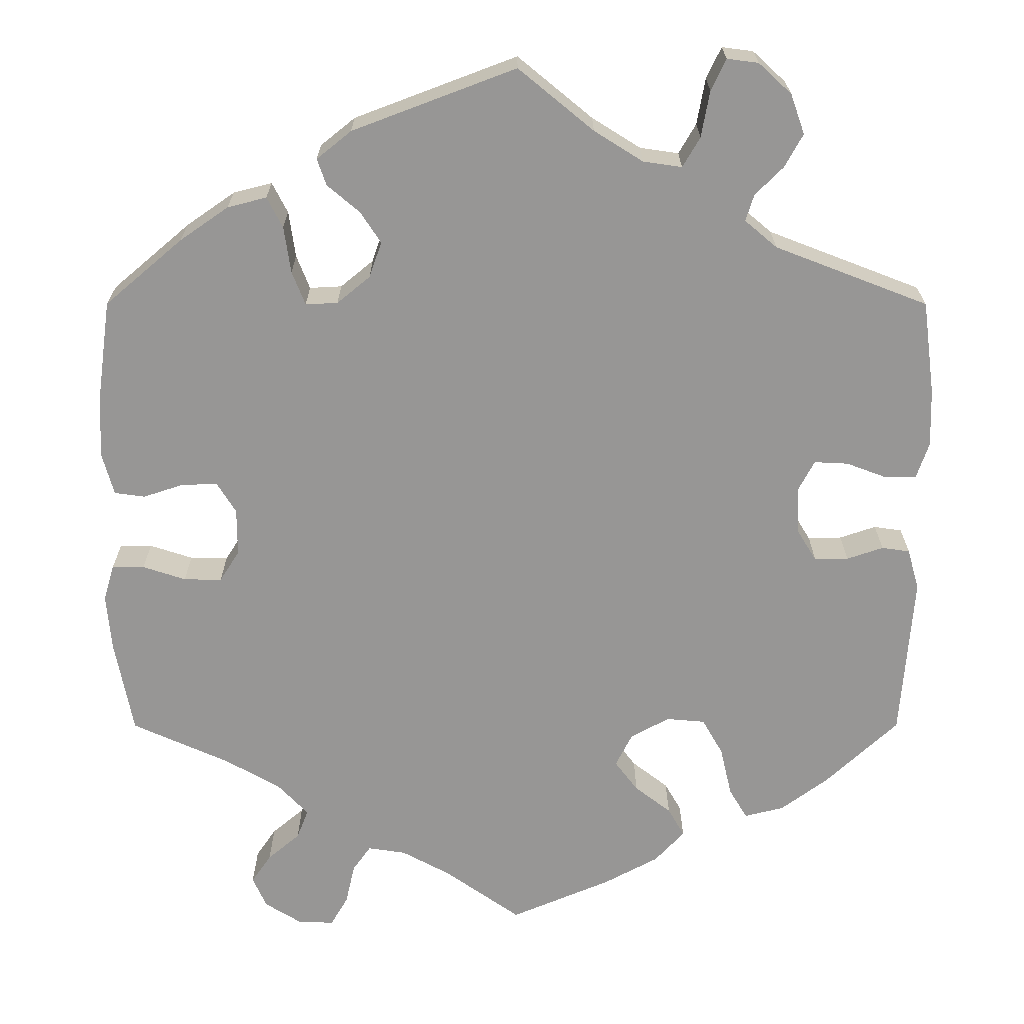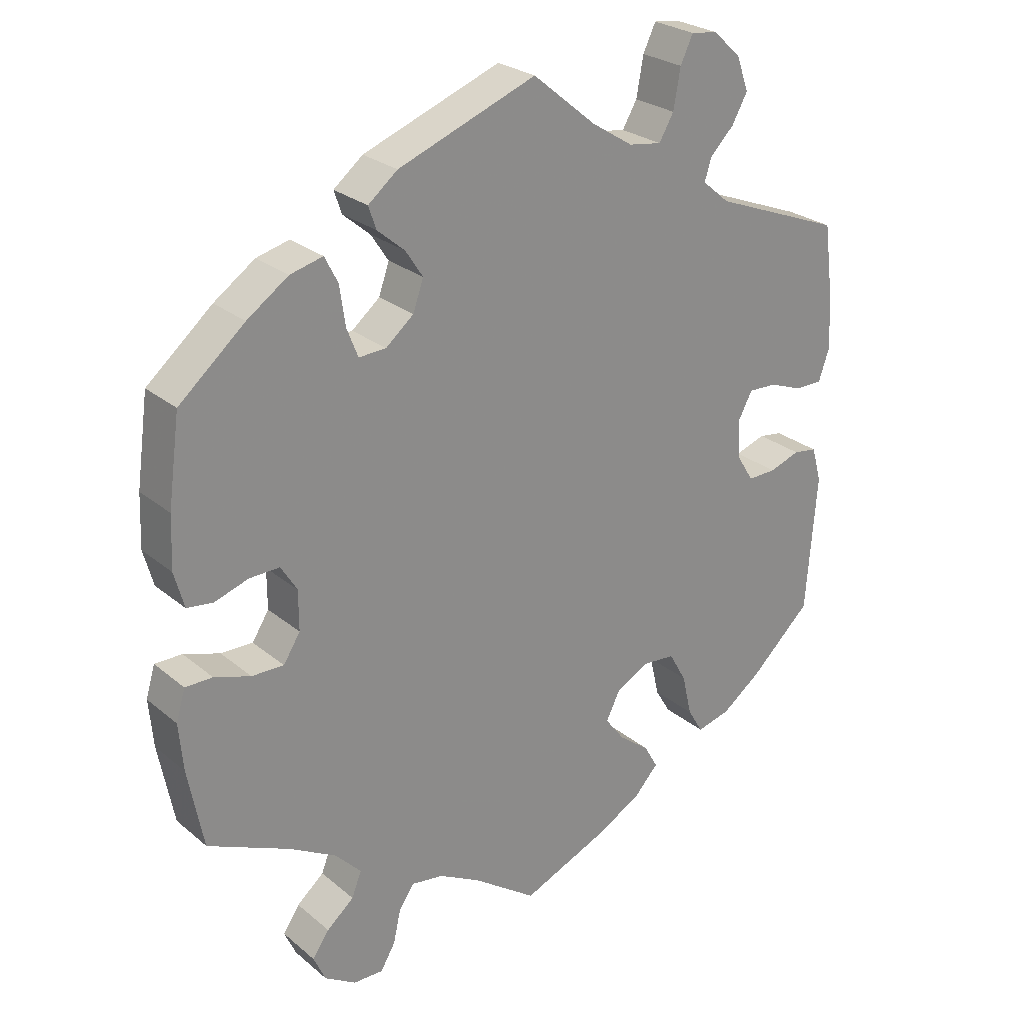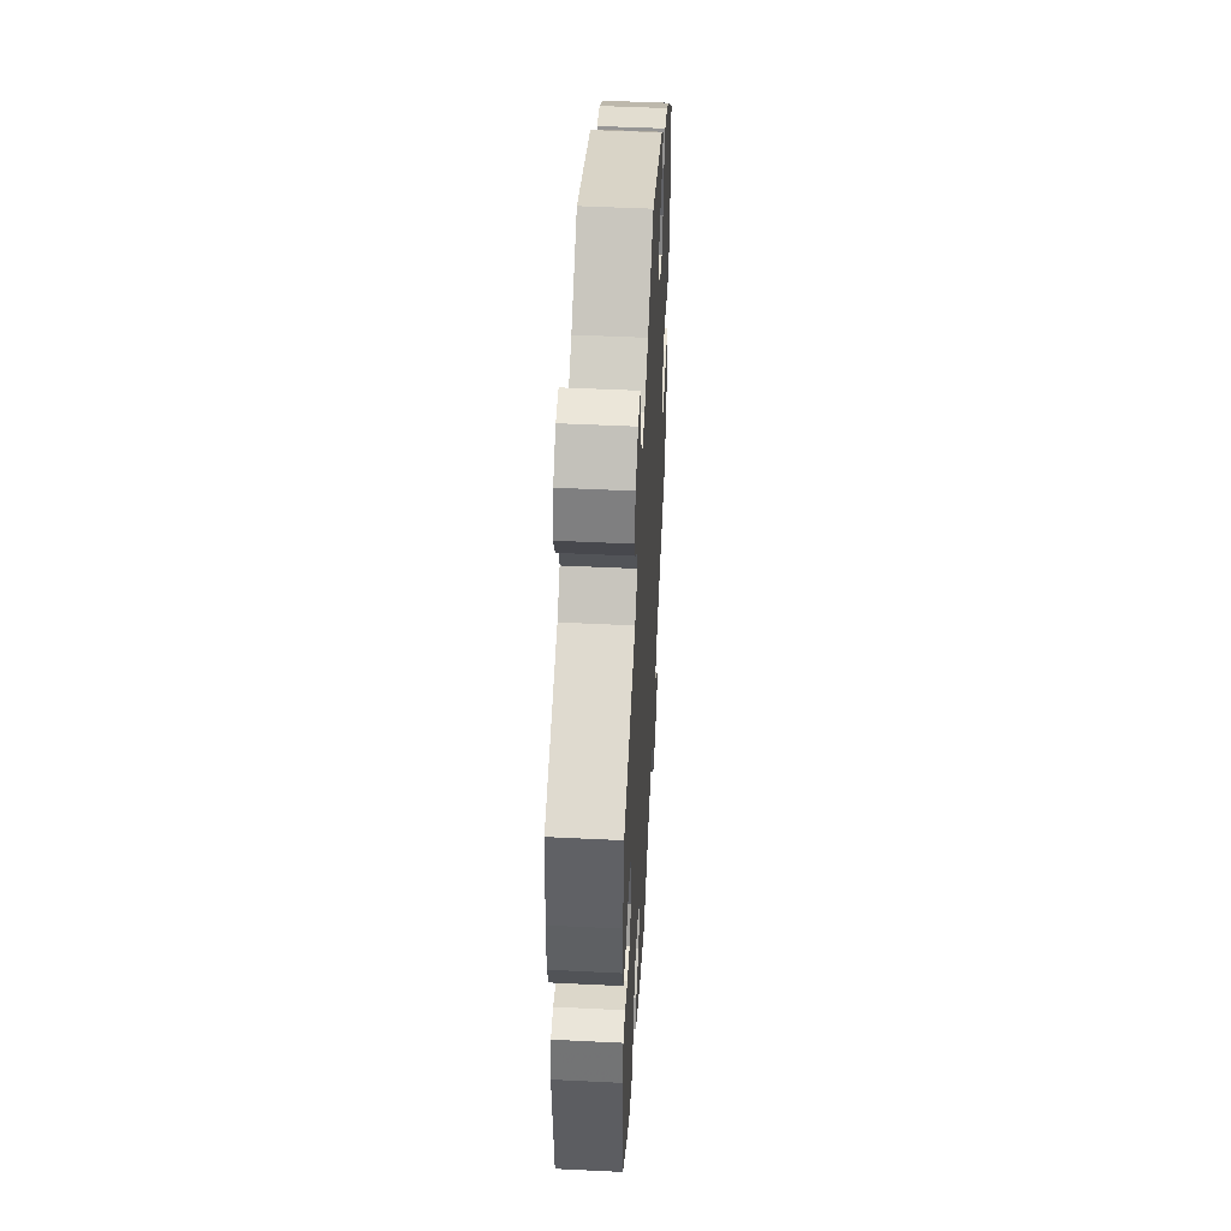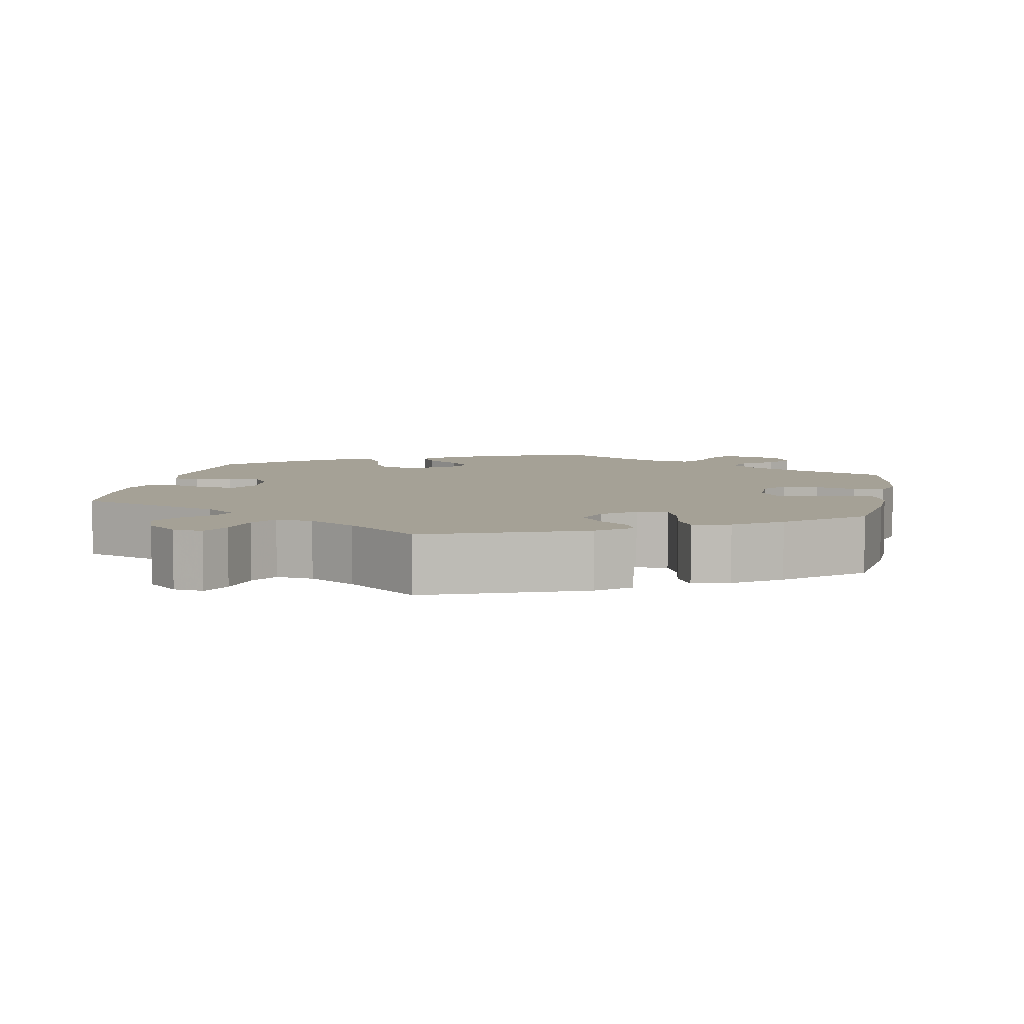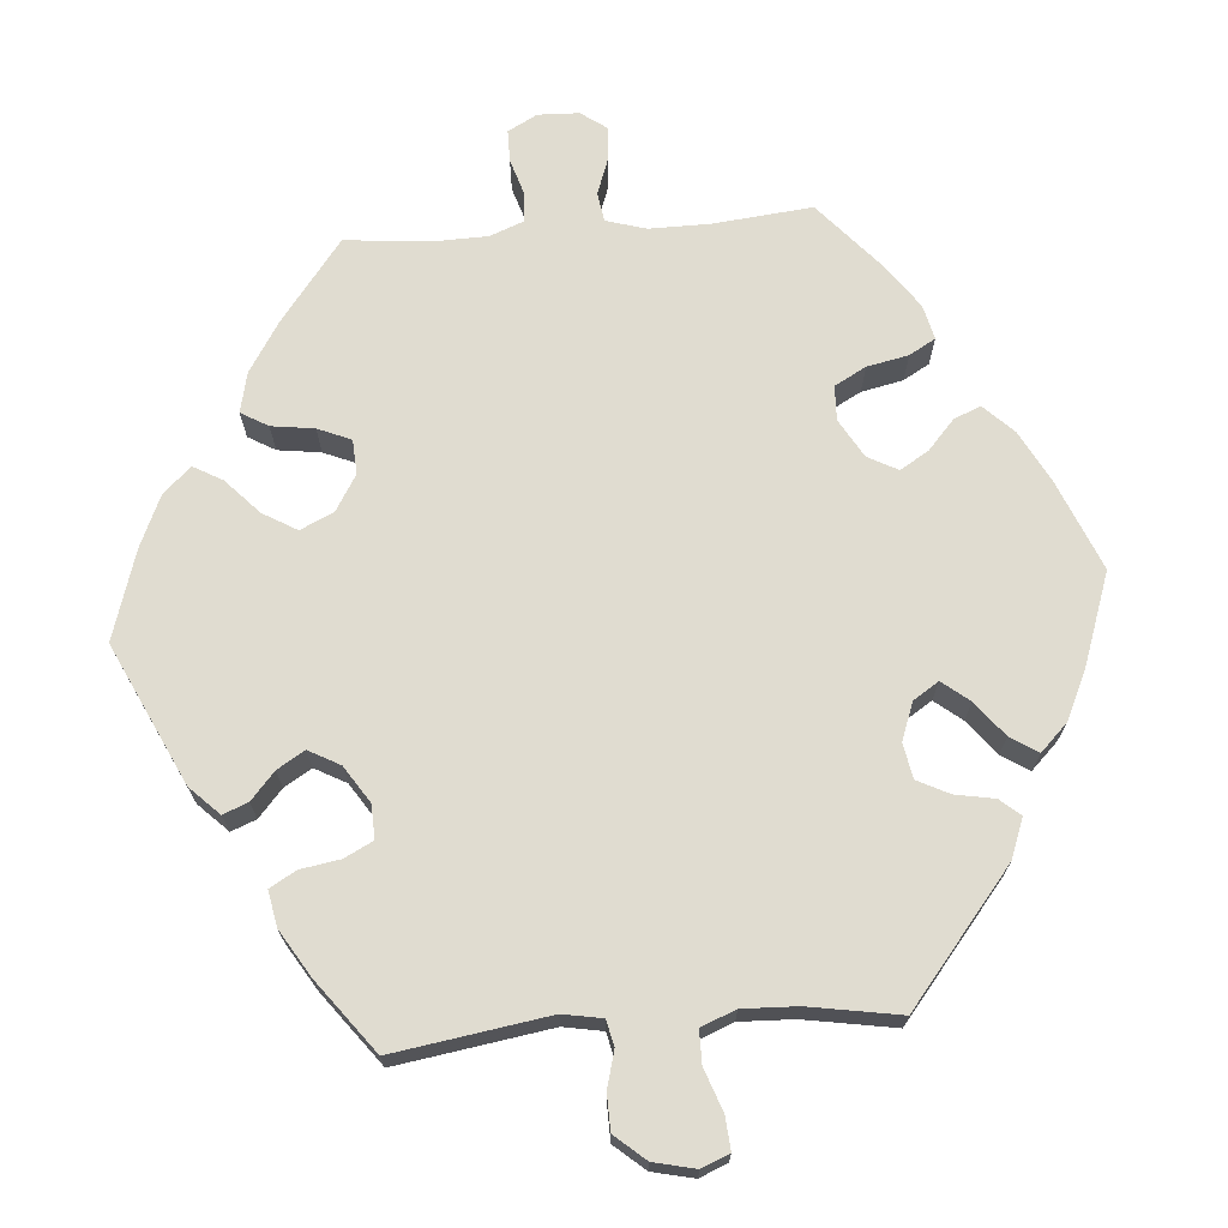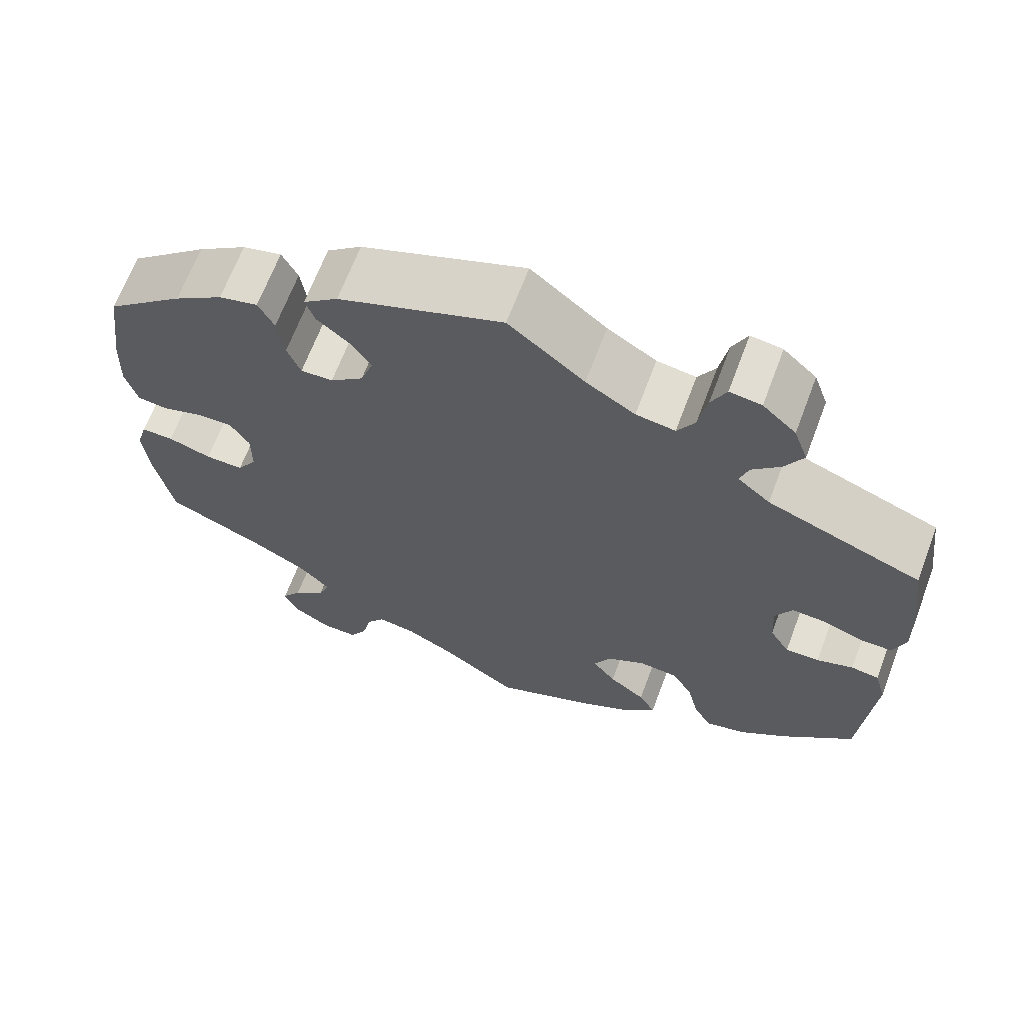
<metadata>
{"format":"obj","ext":"obj","renderer":"f3d","projection":"perspective","resolution":1024,"background":"white","views":[{"elev":22.1,"azim":179.9,"up":"+Z"},{"elev":26.0,"azim":142.2,"up":"+Z"},{"elev":49.3,"azim":-86.9,"up":"+Z"},{"elev":6.1,"azim":10.7,"up":"+Y"},{"elev":69.6,"azim":-34.5,"up":"+Y"},{"elev":66.4,"azim":-159.4,"up":"+Z"}]}
</metadata>
<code>
v 0.197 0.07 0.503
v 0.239 0.07 0.469
v 0.228 0.07 0.437
v 0.189 0.07 0.404
v 0.164 0.07 0.366
v 0.179 0.07 0.323
v 0.219 0.07 0.29
v 0.258 0.07 0.288
v 0.274 0.07 0.329
v 0.282 0.07 0.385
v 0.301 0.07 0.422
v 0.348 0.07 0.41
v 0.407 0.07 0.369
v 0.501 0.07 0.289
v 0.518 0.07 0.165
v 0.521 0.07 0.091
v 0.507 0.07 0.04
v 0.47 0.07 0.035
v 0.421 0.07 0.051
v 0.378 0.07 0.052
v 0.355 0.07 0.015
v 0.355 0.07 -0.042
v 0.379 0.07 -0.08
v 0.425 0.07 -0.079
v 0.477 0.07 -0.062
v 0.516 0.07 -0.062
v 0.529 0.07 -0.106
v 0.523 0.07 -0.174
v 0.501 0.07 -0.289
v 0.383 0.07 -0.342
v 0.316 0.07 -0.38
v 0.279 0.07 -0.419
v 0.293 0.07 -0.455
v 0.332 0.07 -0.488
v 0.356 0.07 -0.523
v 0.339 0.07 -0.561
v 0.294 0.07 -0.589
v 0.251 0.07 -0.59
v 0.23 0.07 -0.554
v 0.219 0.07 -0.505
v 0.197 0.07 -0.474
v 0.151 0.07 -0.481
v 0.092 0.07 -0.513
v 0 0.07 -0.578
v -0.121 0.07 -0.527
v -0.188 0.07 -0.491
v -0.224 0.07 -0.452
v -0.204 0.07 -0.417
v -0.16 0.07 -0.383
v -0.132 0.07 -0.346
v -0.152 0.07 -0.306
v -0.199 0.07 -0.28
v -0.246 0.07 -0.284
v -0.271 0.07 -0.328
v -0.285 0.07 -0.388
v -0.307 0.07 -0.425
v -0.355 0.07 -0.413
v -0.412 0.07 -0.371
v -0.5 0.07 -0.289
v -0.515 0.07 -0.091
v -0.501 0.07 -0.041
v -0.467 0.07 -0.036
v -0.423 0.07 -0.051
v -0.382 0.07 -0.052
v -0.358 0.07 -0.013
v -0.355 0.07 0.043
v -0.375 0.07 0.081
v -0.416 0.07 0.079
v -0.464 0.07 0.061
v -0.503 0.07 0.061
v -0.518 0.07 0.105
v -0.516 0.07 0.174
v -0.501 0.07 0.288
v -0.315 0.07 0.36
v -0.276 0.07 0.393
v -0.286 0.07 0.425
v -0.32 0.07 0.459
v -0.342 0.07 0.499
v -0.325 0.07 0.547
v -0.285 0.07 0.584
v -0.247 0.07 0.589
v -0.229 0.07 0.551
v -0.219 0.07 0.495
v -0.198 0.07 0.459
v -0.151 0.07 0.466
v -0.092 0.07 0.503
v -0.001 0.07 0.578
v 0.197 0 0.503
v 0.239 0 0.469
v 0.228 0 0.437
v 0.189 0 0.404
v 0.164 0 0.366
v 0.179 0 0.323
v 0.219 0 0.29
v 0.258 0 0.288
v 0.274 0 0.329
v 0.282 0 0.385
v 0.301 0 0.422
v 0.348 0 0.41
v 0.407 0 0.369
v 0.501 0 0.289
v 0.518 0 0.165
v 0.521 0 0.091
v 0.507 0 0.04
v 0.47 0 0.035
v 0.421 0 0.051
v 0.378 0 0.052
v 0.355 0 0.015
v 0.355 0 -0.042
v 0.379 0 -0.08
v 0.425 0 -0.079
v 0.477 0 -0.062
v 0.516 0 -0.062
v 0.529 0 -0.106
v 0.523 0 -0.174
v 0.501 0 -0.289
v 0.383 0 -0.342
v 0.316 0 -0.38
v 0.279 0 -0.419
v 0.293 0 -0.455
v 0.332 0 -0.488
v 0.356 0 -0.523
v 0.339 0 -0.561
v 0.294 0 -0.589
v 0.251 0 -0.59
v 0.23 0 -0.554
v 0.219 0 -0.505
v 0.197 0 -0.474
v 0.151 0 -0.481
v 0.092 0 -0.513
v 0 0 -0.578
v -0.121 0 -0.527
v -0.188 0 -0.491
v -0.224 0 -0.452
v -0.204 0 -0.417
v -0.16 0 -0.383
v -0.132 0 -0.346
v -0.152 0 -0.306
v -0.199 0 -0.28
v -0.246 0 -0.284
v -0.271 0 -0.328
v -0.285 0 -0.388
v -0.307 0 -0.425
v -0.355 0 -0.413
v -0.412 0 -0.371
v -0.5 0 -0.289
v -0.515 0 -0.091
v -0.501 0 -0.041
v -0.467 0 -0.036
v -0.423 0 -0.051
v -0.382 0 -0.052
v -0.358 0 -0.013
v -0.355 0 0.043
v -0.375 0 0.081
v -0.416 0 0.079
v -0.464 0 0.061
v -0.503 0 0.061
v -0.518 0 0.105
v -0.516 0 0.174
v -0.501 0 0.288
v -0.315 0 0.36
v -0.276 0 0.393
v -0.286 0 0.425
v -0.32 0 0.459
v -0.342 0 0.499
v -0.325 0 0.547
v -0.285 0 0.584
v -0.247 0 0.589
v -0.229 0 0.551
v -0.219 0 0.495
v -0.198 0 0.459
v -0.151 0 0.466
v -0.092 0 0.503
v -0.001 0 0.578
f 86 87 1 2
f 85 86 2 3
f 84 85 3 4
f 80 81 82 83
f 80 83 84
f 79 80 84
f 76 77 78 79
f 76 79 84
f 75 76 84 4
f 71 72 73 74
f 68 69 70 71
f 67 68 71 74
f 66 67 74 75
f 60 61 62 63
f 60 63 64
f 59 60 64
f 58 59 64 65
f 54 55 56 57
f 53 54 57 58
f 46 47 48 49
f 46 49 50
f 43 44 45 46
f 42 43 46 50
f 41 42 50 51
f 37 38 39 40
f 37 40 41
f 36 37 41
f 33 34 35 36
f 33 36 41
f 32 33 41 51
f 27 28 29 30
f 27 30 31
f 24 25 26 27
f 23 24 27 31
f 22 23 31 32
f 16 17 18 19
f 16 19 20
f 15 16 20
f 14 15 20
f 13 14 20 21
f 9 10 11 12
f 8 9 12 13
f 66 75 4 5
f 65 66 5 6
f 53 58 65 6
f 52 53 6 7
f 51 52 7 8
f 21 22 32 51
f 8 13 21 51
f 89 88 174 173
f 90 89 173 172
f 91 90 172 171
f 170 169 168 167
f 171 170 167
f 171 167 166
f 166 165 164 163
f 171 166 163
f 91 171 163 162
f 161 160 159 158
f 158 157 156 155
f 161 158 155 154
f 162 161 154 153
f 150 149 148 147
f 151 150 147
f 151 147 146
f 152 151 146 145
f 144 143 142 141
f 145 144 141 140
f 136 135 134 133
f 137 136 133
f 133 132 131 130
f 137 133 130 129
f 138 137 129 128
f 127 126 125 124
f 128 127 124
f 128 124 123
f 123 122 121 120
f 128 123 120
f 138 128 120 119
f 117 116 115 114
f 118 117 114
f 114 113 112 111
f 118 114 111 110
f 119 118 110 109
f 106 105 104 103
f 107 106 103
f 107 103 102
f 107 102 101
f 108 107 101 100
f 99 98 97 96
f 100 99 96 95
f 92 91 162 153
f 93 92 153 152
f 93 152 145 140
f 94 93 140 139
f 95 94 139 138
f 138 119 109 108
f 138 108 100 95
f 1 88 89 2
f 2 89 90 3
f 3 90 91 4
f 4 91 92 5
f 5 92 93 6
f 6 93 94 7
f 7 94 95 8
f 8 95 96 9
f 9 96 97 10
f 10 97 98 11
f 11 98 99 12
f 12 99 100 13
f 13 100 101 14
f 14 101 102 15
f 15 102 103 16
f 16 103 104 17
f 17 104 105 18
f 18 105 106 19
f 19 106 107 20
f 20 107 108 21
f 21 108 109 22
f 22 109 110 23
f 23 110 111 24
f 24 111 112 25
f 25 112 113 26
f 26 113 114 27
f 27 114 115 28
f 28 115 116 29
f 29 116 117 30
f 30 117 118 31
f 31 118 119 32
f 32 119 120 33
f 33 120 121 34
f 34 121 122 35
f 35 122 123 36
f 36 123 124 37
f 37 124 125 38
f 38 125 126 39
f 39 126 127 40
f 40 127 128 41
f 41 128 129 42
f 42 129 130 43
f 43 130 131 44
f 44 131 132 45
f 45 132 133 46
f 46 133 134 47
f 47 134 135 48
f 48 135 136 49
f 49 136 137 50
f 50 137 138 51
f 51 138 139 52
f 52 139 140 53
f 53 140 141 54
f 54 141 142 55
f 55 142 143 56
f 56 143 144 57
f 57 144 145 58
f 58 145 146 59
f 59 146 147 60
f 60 147 148 61
f 61 148 149 62
f 62 149 150 63
f 63 150 151 64
f 64 151 152 65
f 65 152 153 66
f 66 153 154 67
f 67 154 155 68
f 68 155 156 69
f 69 156 157 70
f 70 157 158 71
f 71 158 159 72
f 72 159 160 73
f 73 160 161 74
f 74 161 162 75
f 75 162 163 76
f 76 163 164 77
f 77 164 165 78
f 78 165 166 79
f 79 166 167 80
f 80 167 168 81
f 81 168 169 82
f 82 169 170 83
f 83 170 171 84
f 84 171 172 85
f 85 172 173 86
f 86 173 174 87
f 87 174 88 1

</code>
